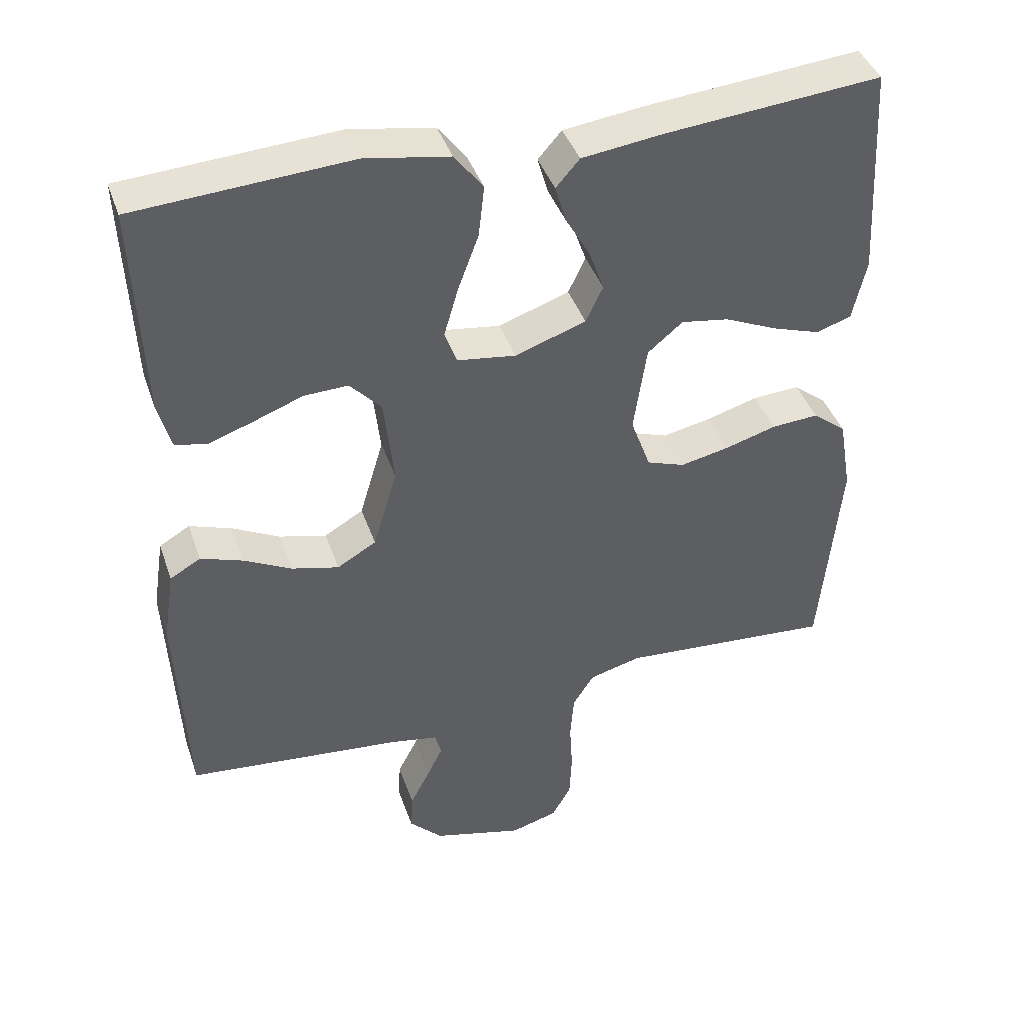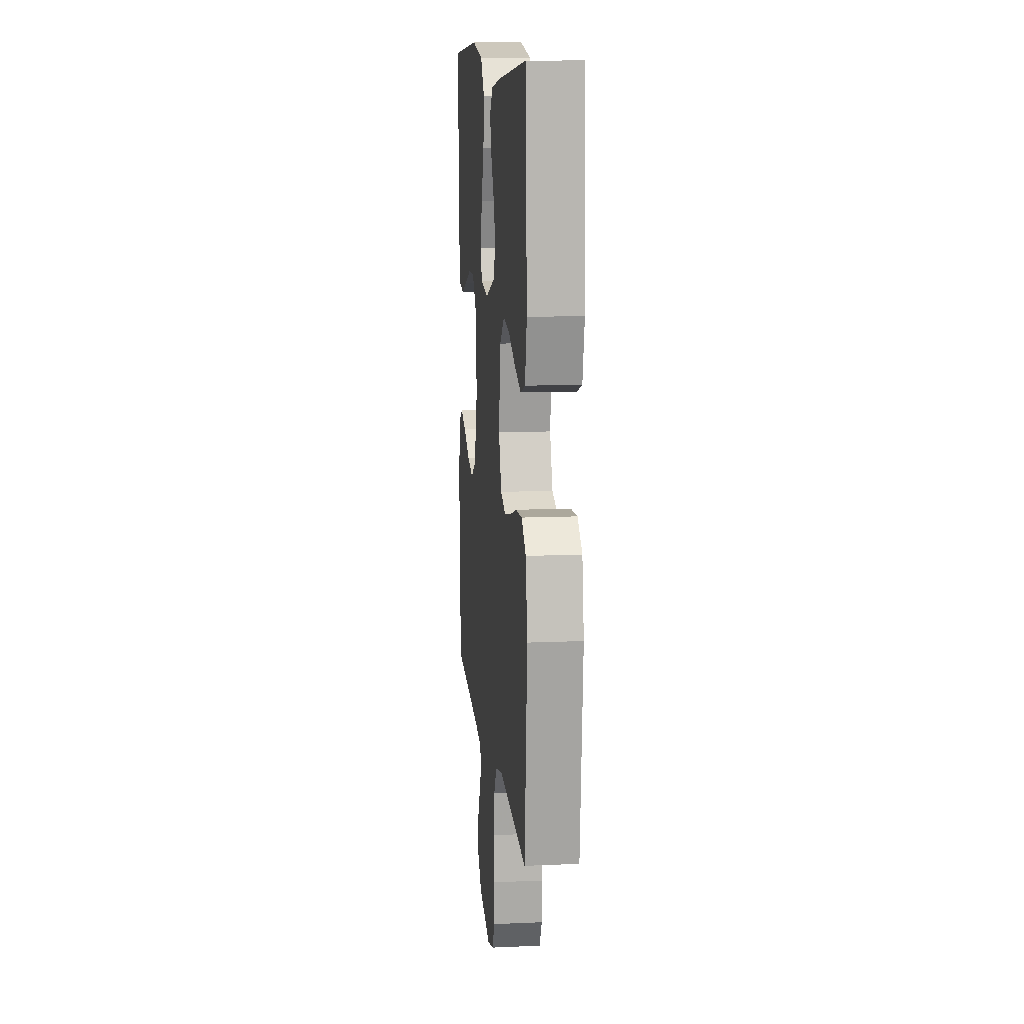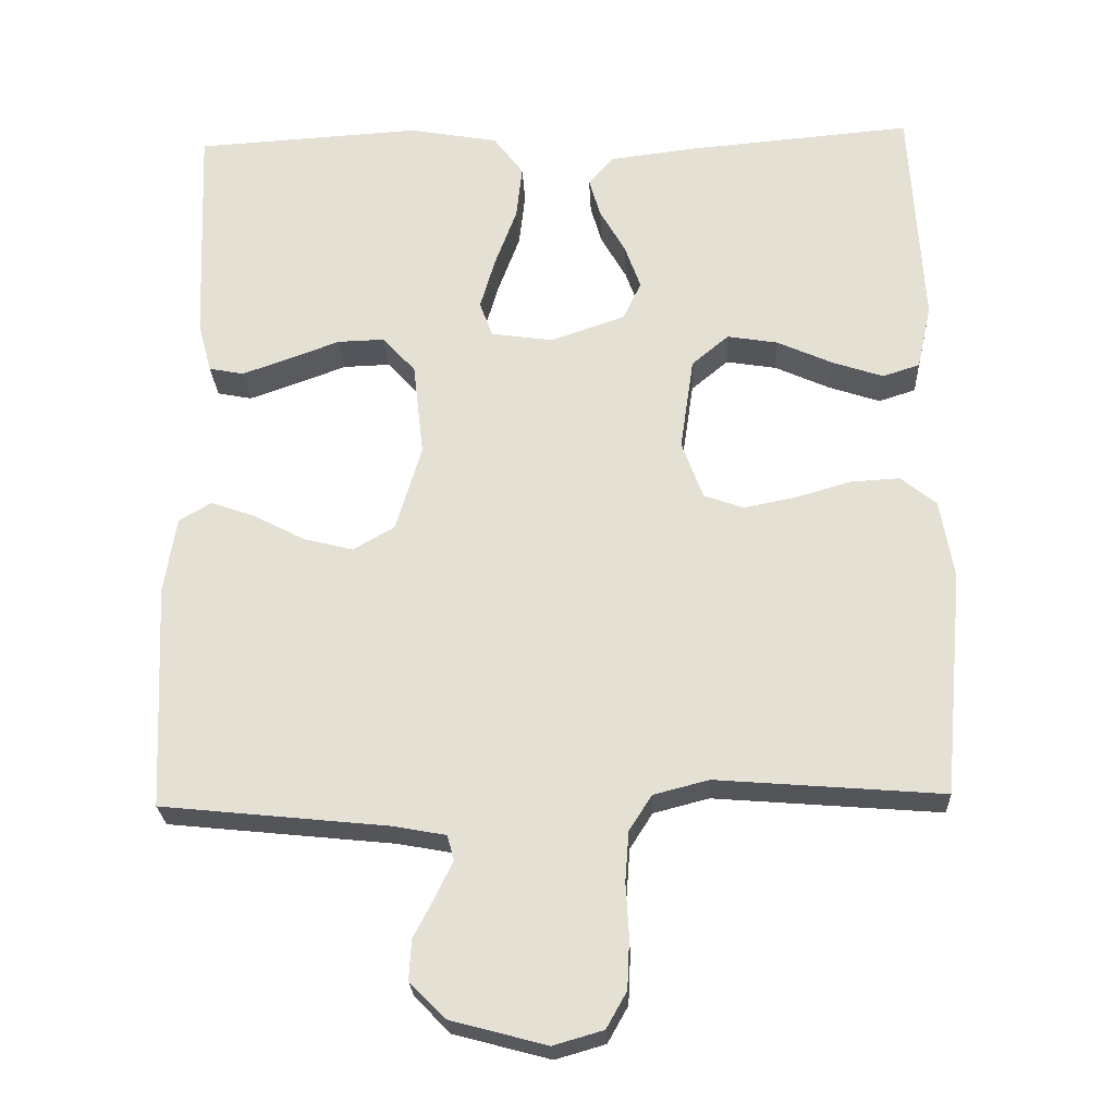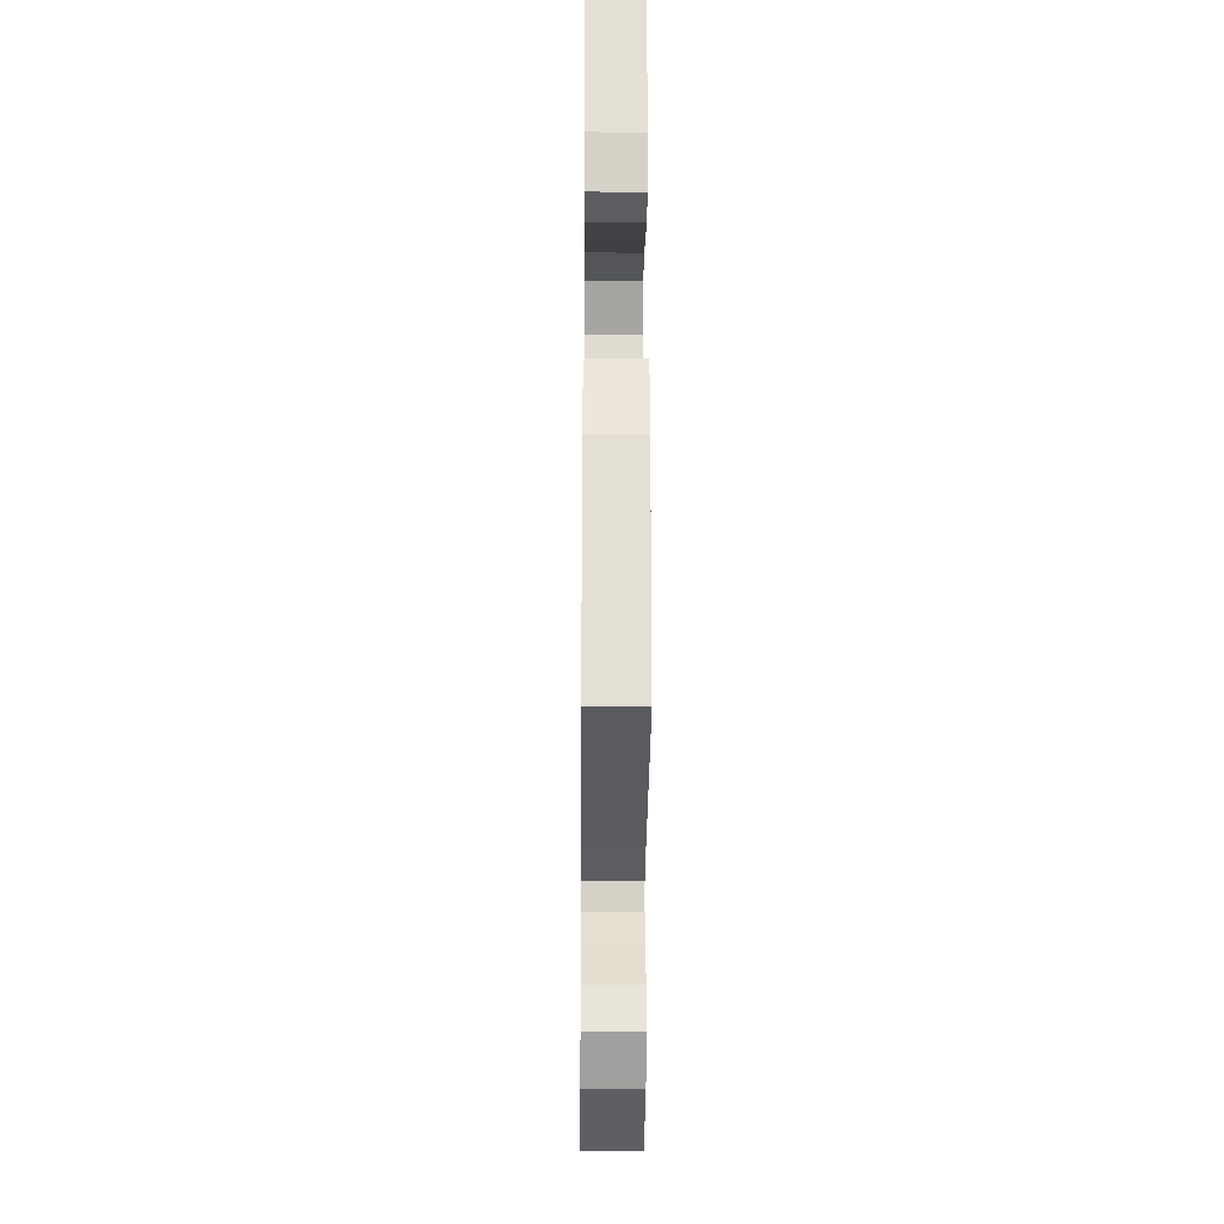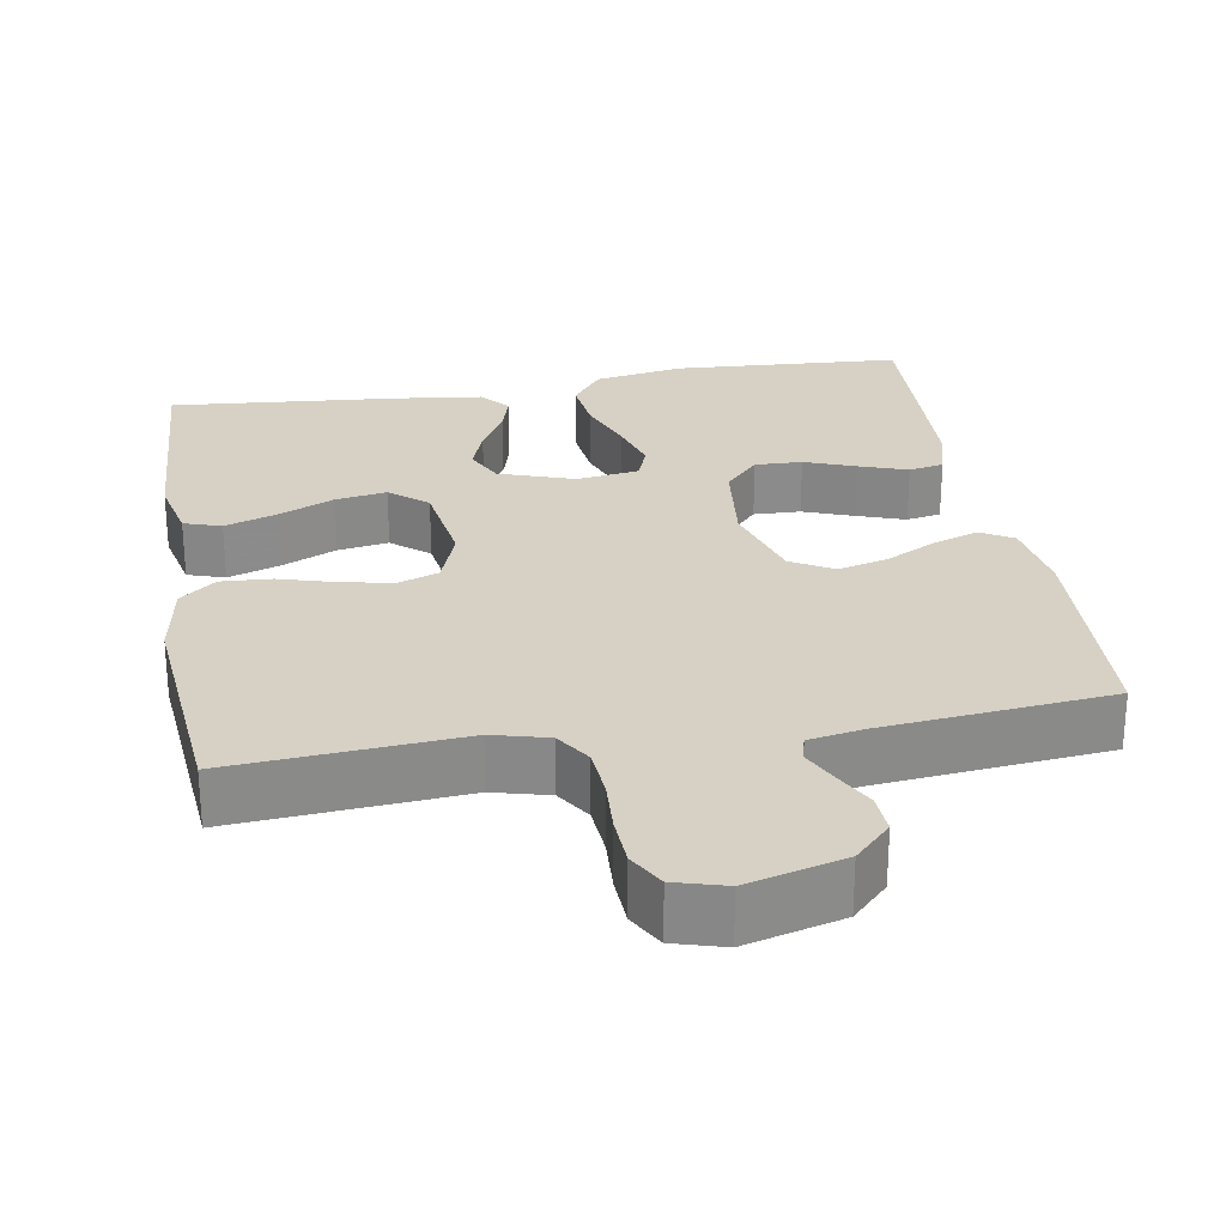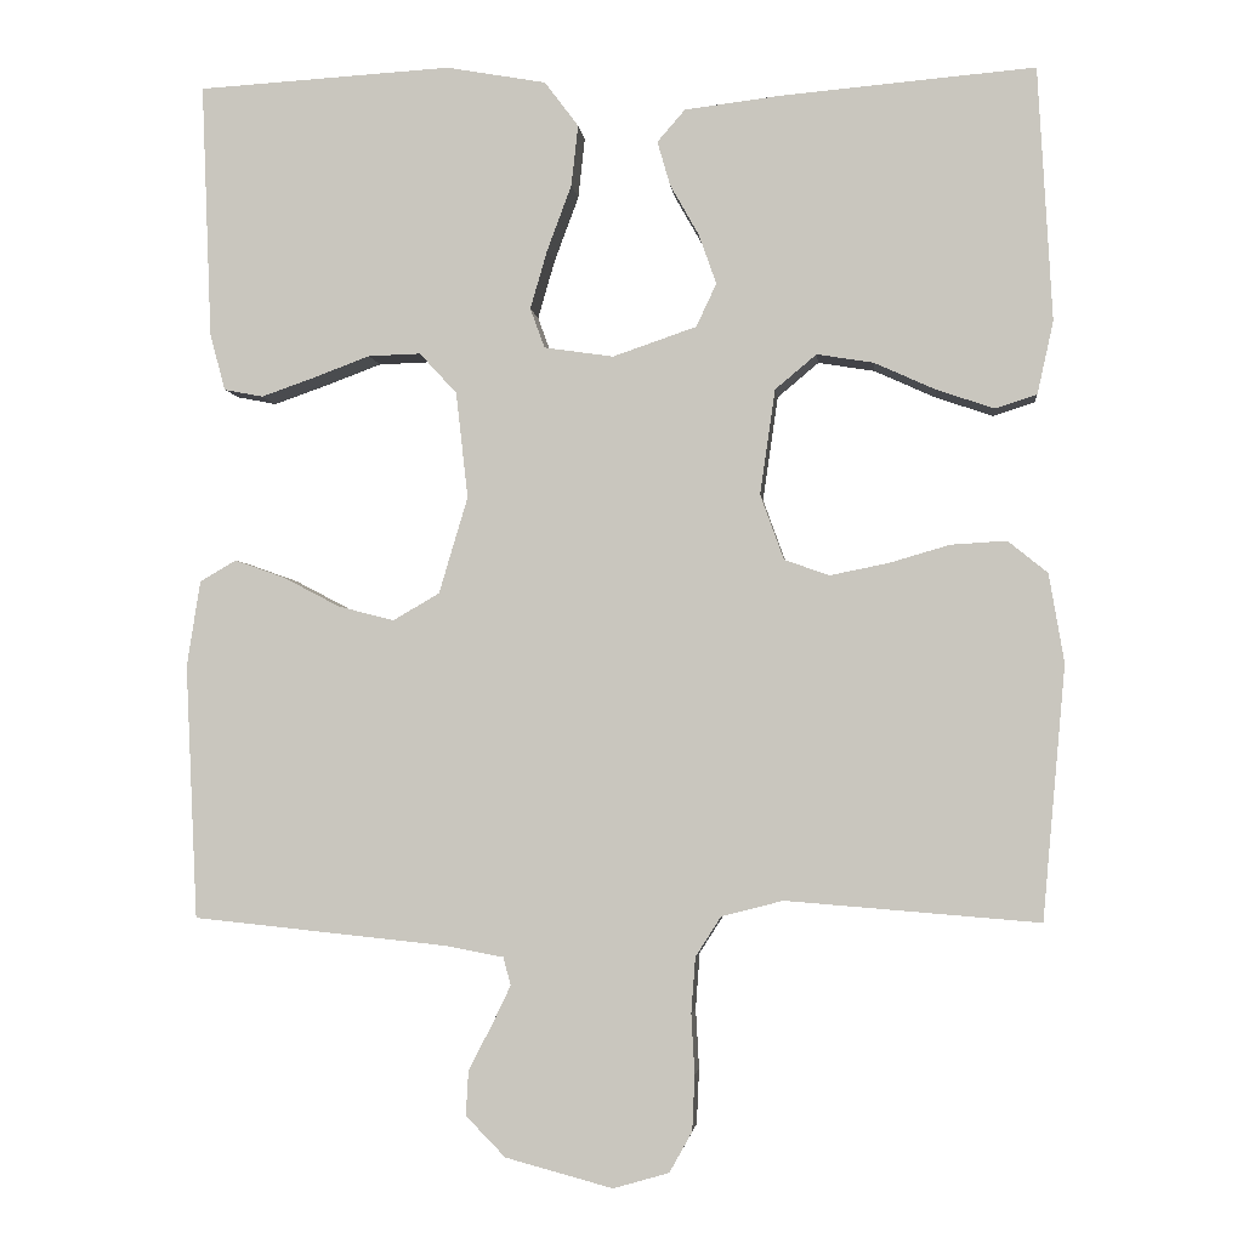
<metadata>
{"format":"obj","ext":"obj","renderer":"f3d","projection":"perspective","resolution":1024,"background":"white","views":[{"elev":41.7,"azim":-18.4,"up":"+Z"},{"elev":12.0,"azim":84.1,"up":"+Z"},{"elev":-25.1,"azim":2.6,"up":"+Z"},{"elev":-26.2,"azim":-90.5,"up":"+Z"},{"elev":26.6,"azim":170.4,"up":"+Y"},{"elev":-2.9,"azim":5.9,"up":"+Z"}]}
</metadata>
<code>
v -0.5 0.07 -0.5
v -0.514 0.07 -0.2
v -0.498 0.07 -0.098
v -0.455 0.07 -0.073
v -0.396 0.07 -0.094
v -0.329 0.07 -0.129
v -0.263 0.07 -0.146
v -0.208 0.07 -0.114
v -0.174 0.07 0
v -0.188 0.07 0.125
v -0.232 0.07 0.173
v -0.294 0.07 0.171
v -0.361 0.07 0.146
v -0.424 0.07 0.124
v -0.47 0.07 0.133
v -0.488 0.07 0.2
v -0.5 0.07 0.5
v -0.2 0.07 0.518
v -0.082 0.07 0.497
v -0.042 0.07 0.444
v -0.05 0.07 0.372
v -0.079 0.07 0.294
v -0.099 0.07 0.225
v -0.082 0.07 0.178
v 0 0.07 0.166
v 0.099 0.07 0.2
v 0.123 0.07 0.251
v 0.102 0.07 0.31
v 0.068 0.07 0.37
v 0.053 0.07 0.422
v 0.086 0.07 0.46
v 0.2 0.07 0.474
v 0.5 0.07 0.5
v 0.517 0.07 0.2
v 0.498 0.07 0.114
v 0.449 0.07 0.098
v 0.381 0.07 0.121
v 0.308 0.07 0.154
v 0.241 0.07 0.165
v 0.192 0.07 0.124
v 0.174 0.07 0
v 0.202 0.07 -0.077
v 0.255 0.07 -0.096
v 0.324 0.07 -0.082
v 0.396 0.07 -0.061
v 0.462 0.07 -0.057
v 0.509 0.07 -0.095
v 0.527 0.07 -0.2
v 0.5 0.07 -0.5
v 0.2 0.07 -0.476
v 0.127 0.07 -0.495
v 0.097 0.07 -0.542
v 0.092 0.07 -0.608
v 0.096 0.07 -0.679
v 0.093 0.07 -0.745
v 0.066 0.07 -0.793
v 0 0.07 -0.812
v -0.127 0.07 -0.778
v -0.174 0.07 -0.73
v -0.171 0.07 -0.677
v -0.143 0.07 -0.623
v -0.121 0.07 -0.577
v -0.13 0.07 -0.544
v -0.2 0.07 -0.531
v -0.5 0 -0.5
v -0.514 0 -0.2
v -0.498 0 -0.098
v -0.455 0 -0.073
v -0.396 0 -0.094
v -0.329 0 -0.129
v -0.263 0 -0.146
v -0.208 0 -0.114
v -0.174 0 0
v -0.188 0 0.125
v -0.232 0 0.173
v -0.294 0 0.171
v -0.361 0 0.146
v -0.424 0 0.124
v -0.47 0 0.133
v -0.488 0 0.2
v -0.5 0 0.5
v -0.2 0 0.518
v -0.082 0 0.497
v -0.042 0 0.444
v -0.05 0 0.372
v -0.079 0 0.294
v -0.099 0 0.225
v -0.082 0 0.178
v 0 0 0.166
v 0.099 0 0.2
v 0.123 0 0.251
v 0.102 0 0.31
v 0.068 0 0.37
v 0.053 0 0.422
v 0.086 0 0.46
v 0.2 0 0.474
v 0.5 0 0.5
v 0.517 0 0.2
v 0.498 0 0.114
v 0.449 0 0.098
v 0.381 0 0.121
v 0.308 0 0.154
v 0.241 0 0.165
v 0.192 0 0.124
v 0.174 0 0
v 0.202 0 -0.077
v 0.255 0 -0.096
v 0.324 0 -0.082
v 0.396 0 -0.061
v 0.462 0 -0.057
v 0.509 0 -0.095
v 0.527 0 -0.2
v 0.5 0 -0.5
v 0.2 0 -0.476
v 0.127 0 -0.495
v 0.097 0 -0.542
v 0.092 0 -0.608
v 0.096 0 -0.679
v 0.093 0 -0.745
v 0.066 0 -0.793
v 0 0 -0.812
v -0.127 0 -0.778
v -0.174 0 -0.73
v -0.171 0 -0.677
v -0.143 0 -0.623
v -0.121 0 -0.577
v -0.13 0 -0.544
v -0.2 0 -0.531
f 59 60 61
f 58 59 61
f 57 58 61
f 56 57 61
f 55 56 61
f 54 55 61
f 53 54 61
f 52 53 61 62
f 51 52 62 63
f 48 49 50
f 47 48 50
f 46 47 50
f 45 46 50
f 44 45 50
f 51 63 64
f 50 51 64
f 44 50 64
f 43 44 64
f 36 37 38
f 35 36 38
f 34 35 38
f 33 34 38
f 32 33 38
f 31 32 38
f 30 31 38
f 29 30 38
f 28 29 38
f 27 28 38 39
f 26 27 39 40
f 20 21 22
f 19 20 22
f 18 19 22
f 17 18 22
f 16 17 22
f 15 16 22
f 14 15 22
f 13 14 22
f 12 13 22
f 11 12 22 23
f 10 11 23 24
f 4 5 6
f 3 4 6
f 2 3 6
f 1 2 6
f 64 1 6
f 64 6 7
f 64 7 8
f 43 64 8
f 42 43 8
f 41 42 8 9
f 40 41 9
f 26 40 9
f 25 26 9
f 9 10 24 25
f 125 124 123
f 125 123 122
f 125 122 121
f 125 121 120
f 125 120 119
f 125 119 118
f 125 118 117
f 126 125 117 116
f 127 126 116 115
f 114 113 112
f 114 112 111
f 114 111 110
f 114 110 109
f 114 109 108
f 128 127 115
f 128 115 114
f 128 114 108
f 128 108 107
f 102 101 100
f 102 100 99
f 102 99 98
f 102 98 97
f 102 97 96
f 102 96 95
f 102 95 94
f 102 94 93
f 102 93 92
f 103 102 92 91
f 104 103 91 90
f 86 85 84
f 86 84 83
f 86 83 82
f 86 82 81
f 86 81 80
f 86 80 79
f 86 79 78
f 86 78 77
f 86 77 76
f 87 86 76 75
f 88 87 75 74
f 70 69 68
f 70 68 67
f 70 67 66
f 70 66 65
f 70 65 128
f 71 70 128
f 72 71 128
f 72 128 107
f 72 107 106
f 73 72 106 105
f 73 105 104
f 73 104 90
f 73 90 89
f 89 88 74 73
f 1 65 66 2
f 2 66 67 3
f 3 67 68 4
f 4 68 69 5
f 5 69 70 6
f 6 70 71 7
f 7 71 72 8
f 8 72 73 9
f 9 73 74 10
f 10 74 75 11
f 11 75 76 12
f 12 76 77 13
f 13 77 78 14
f 14 78 79 15
f 15 79 80 16
f 16 80 81 17
f 17 81 82 18
f 18 82 83 19
f 19 83 84 20
f 20 84 85 21
f 21 85 86 22
f 22 86 87 23
f 23 87 88 24
f 24 88 89 25
f 25 89 90 26
f 26 90 91 27
f 27 91 92 28
f 28 92 93 29
f 29 93 94 30
f 30 94 95 31
f 31 95 96 32
f 32 96 97 33
f 33 97 98 34
f 34 98 99 35
f 35 99 100 36
f 36 100 101 37
f 37 101 102 38
f 38 102 103 39
f 39 103 104 40
f 40 104 105 41
f 41 105 106 42
f 42 106 107 43
f 43 107 108 44
f 44 108 109 45
f 45 109 110 46
f 46 110 111 47
f 47 111 112 48
f 48 112 113 49
f 49 113 114 50
f 50 114 115 51
f 51 115 116 52
f 52 116 117 53
f 53 117 118 54
f 54 118 119 55
f 55 119 120 56
f 56 120 121 57
f 57 121 122 58
f 58 122 123 59
f 59 123 124 60
f 60 124 125 61
f 61 125 126 62
f 62 126 127 63
f 63 127 128 64
f 64 128 65 1

</code>
